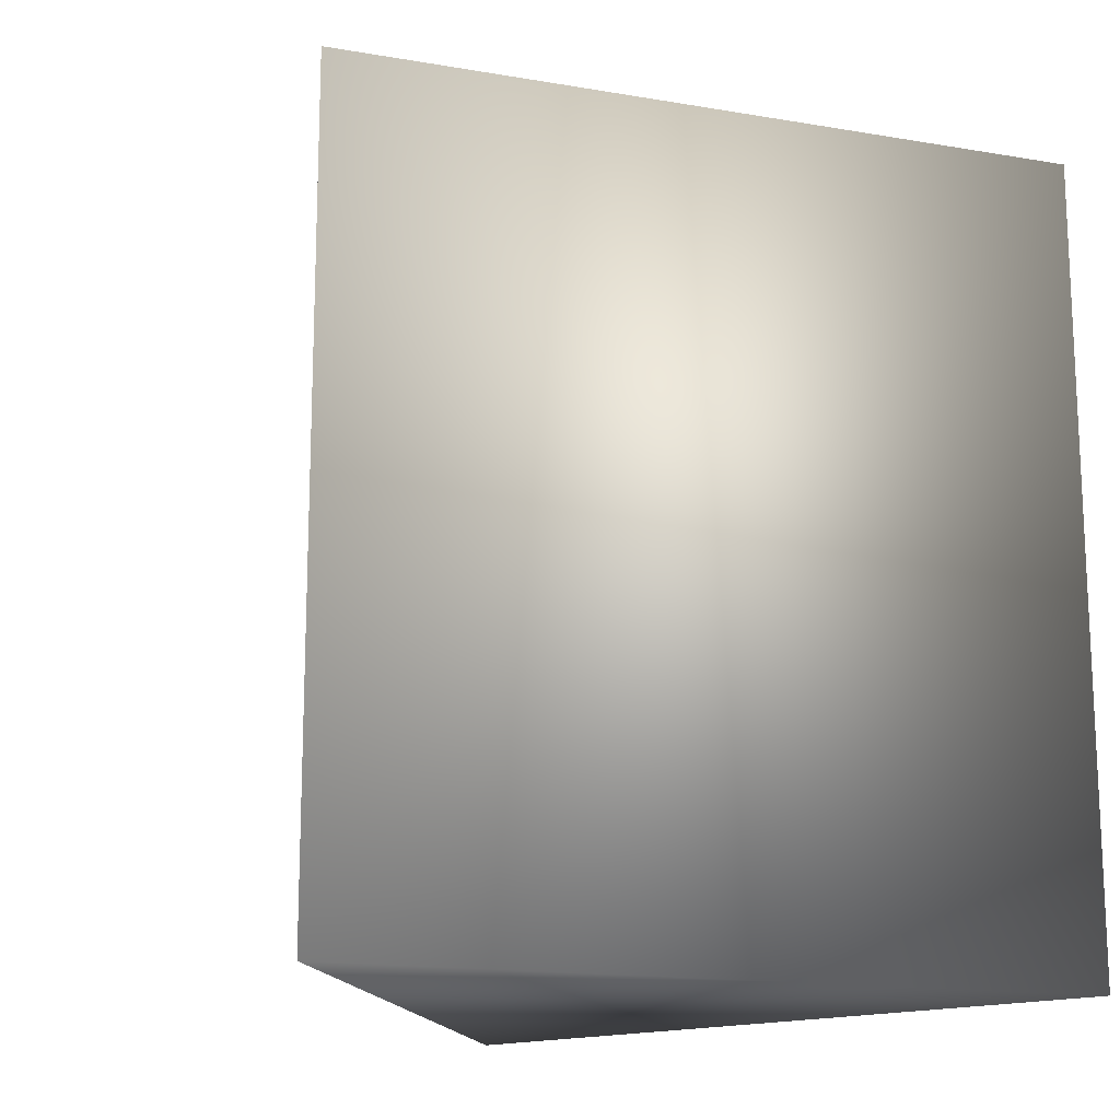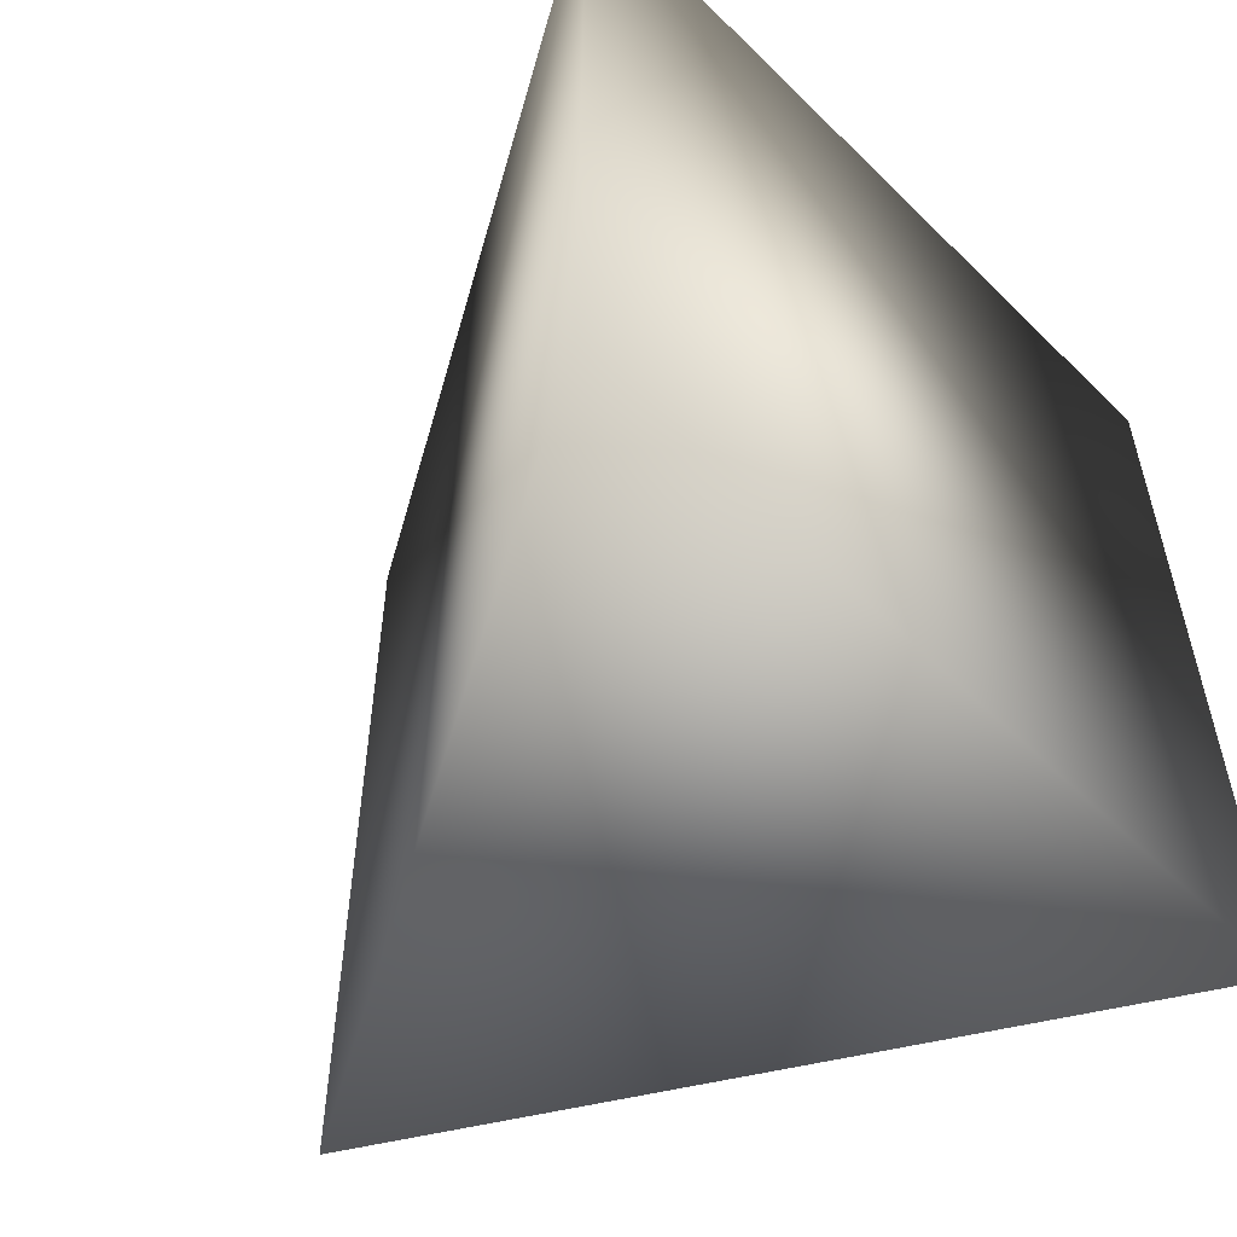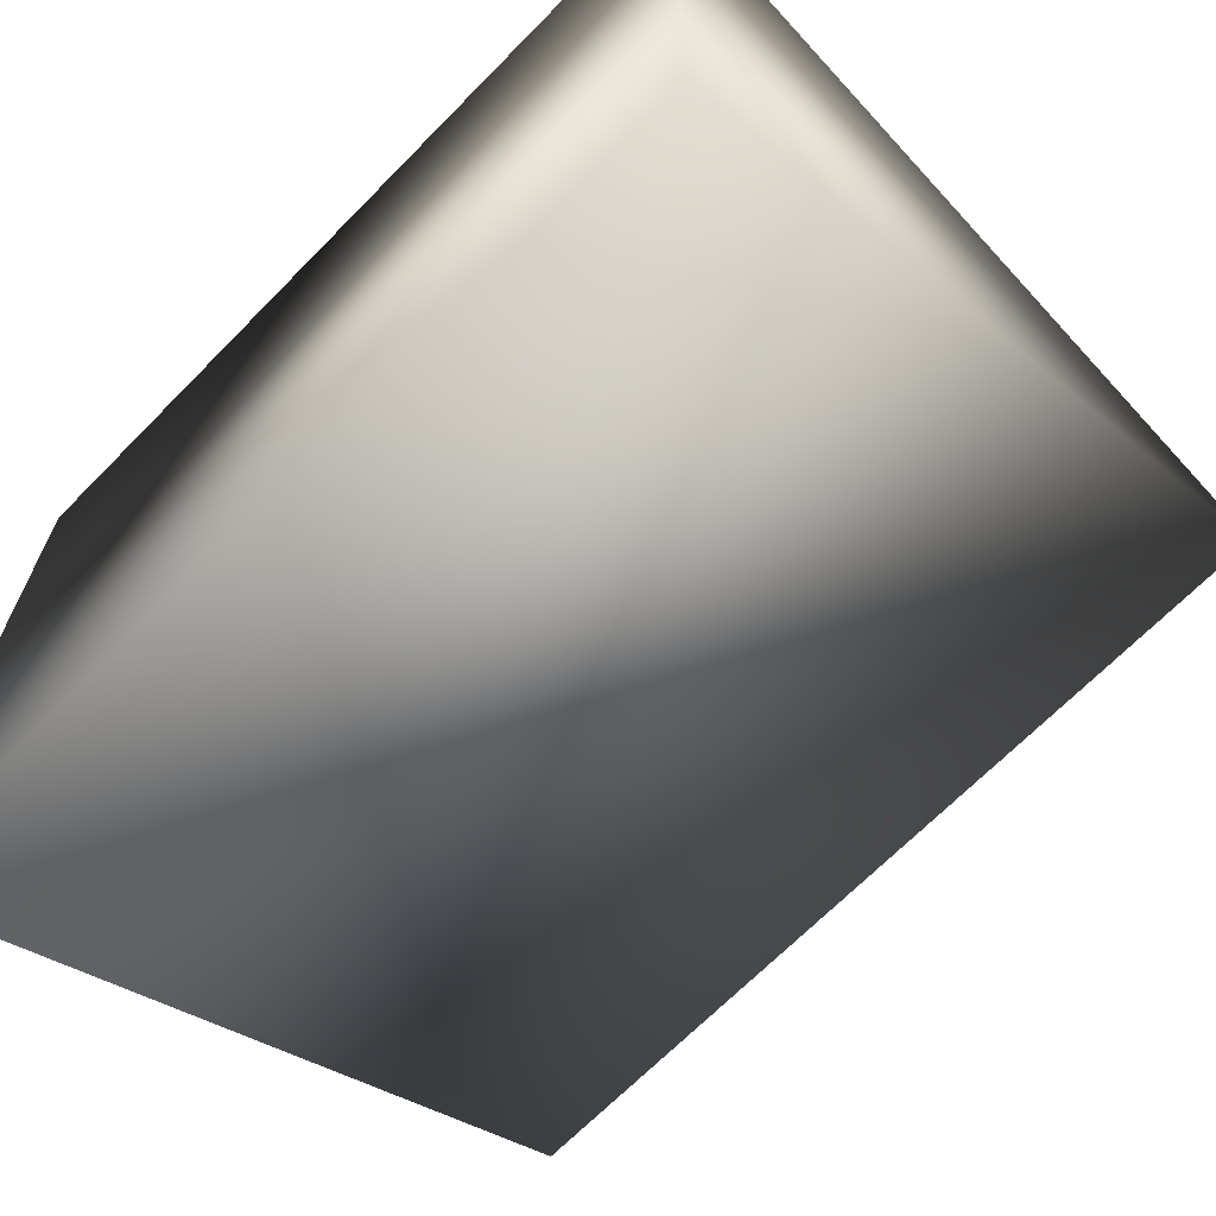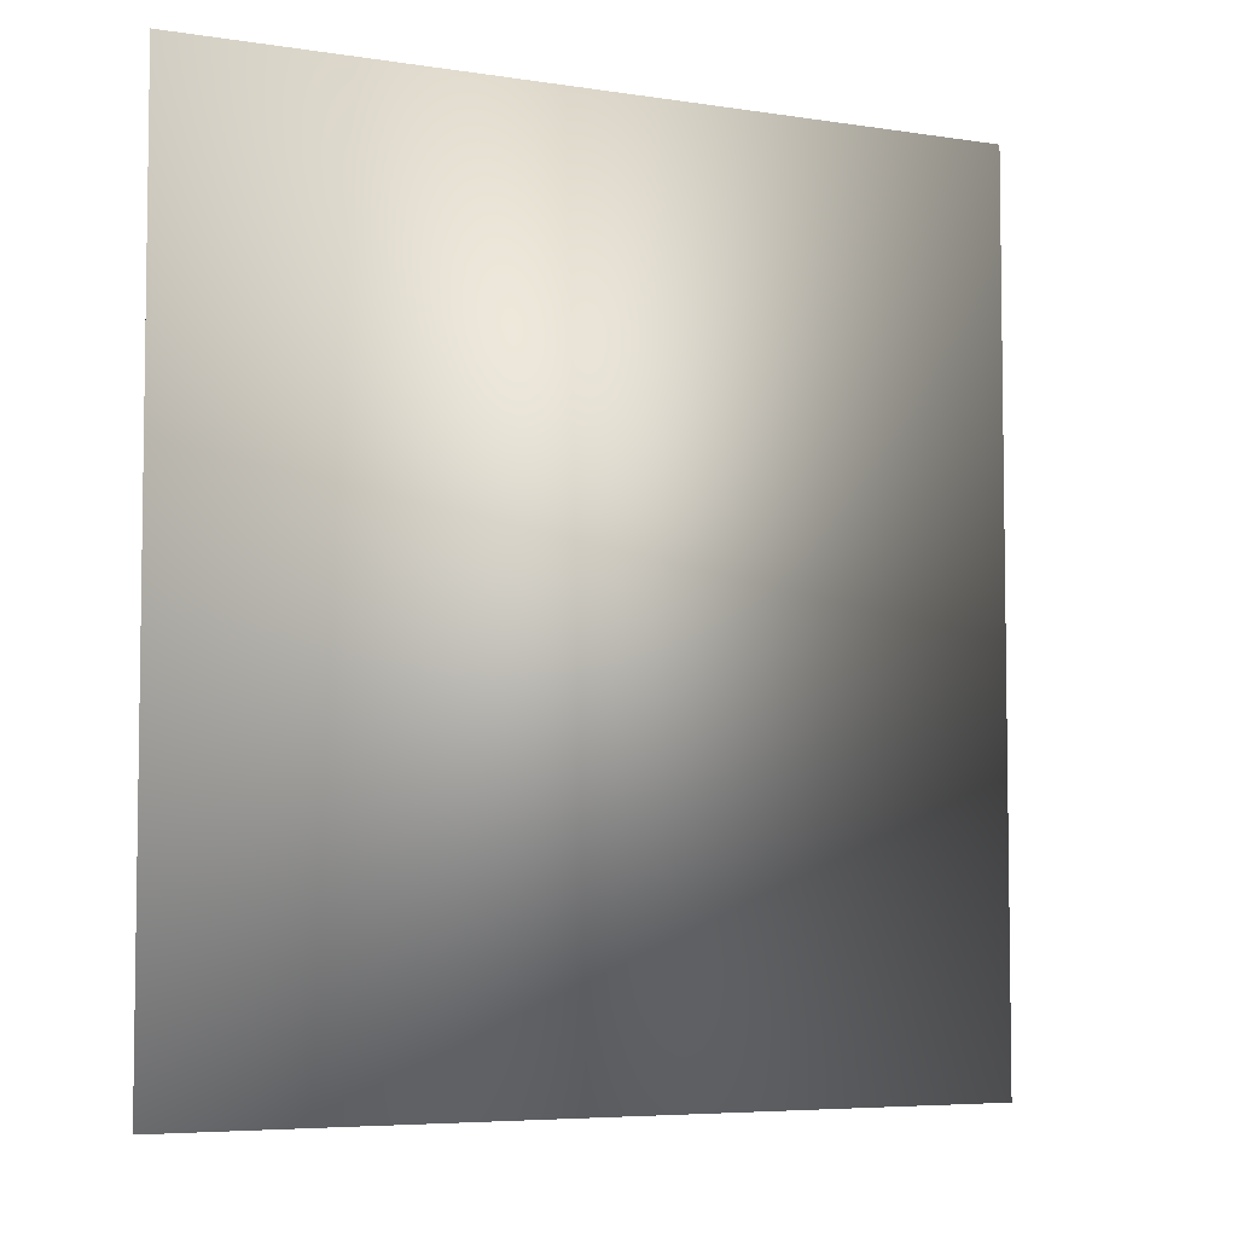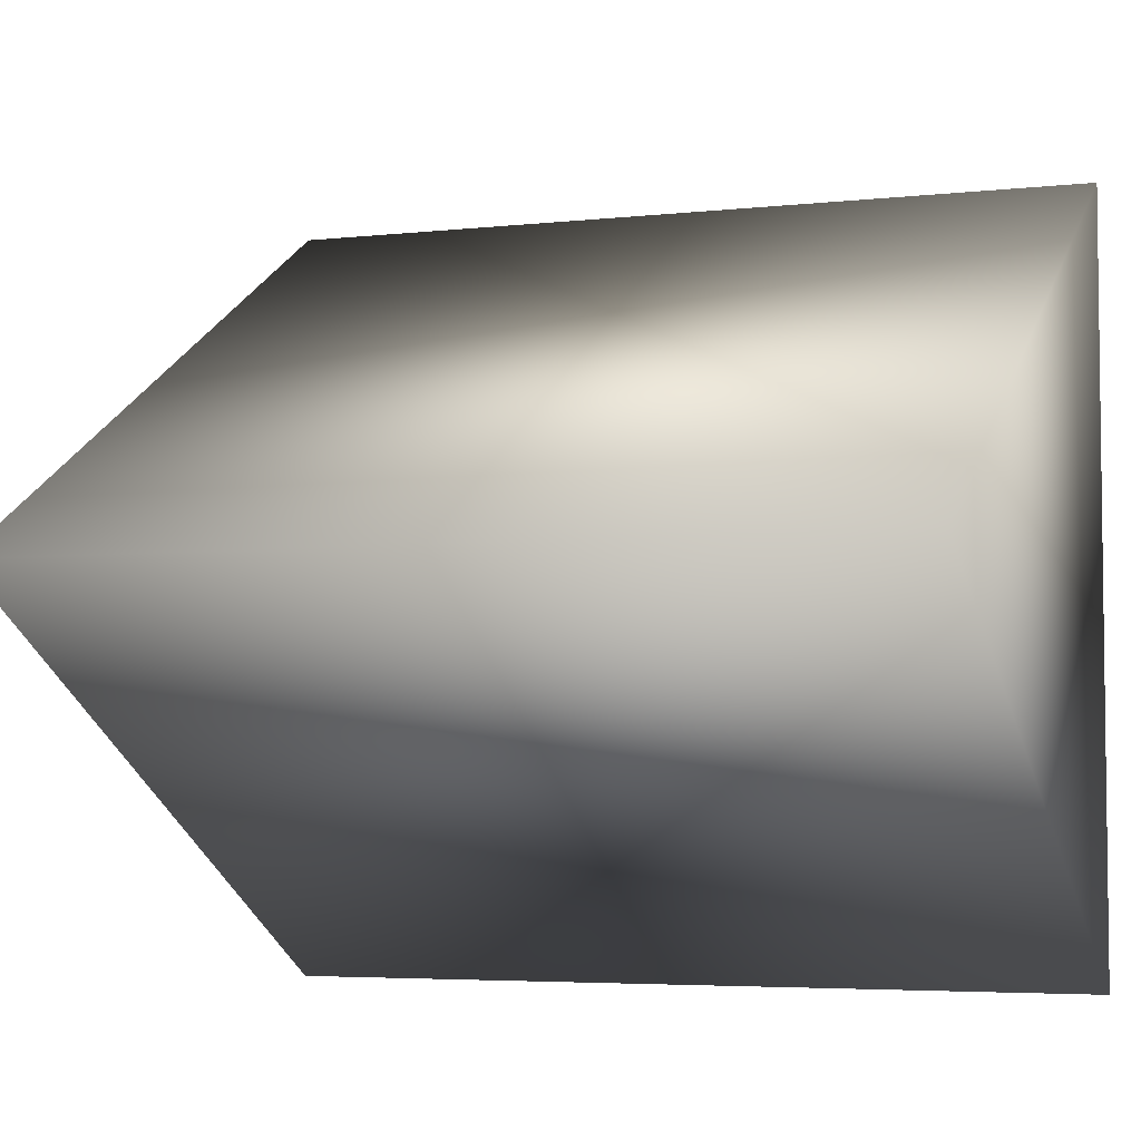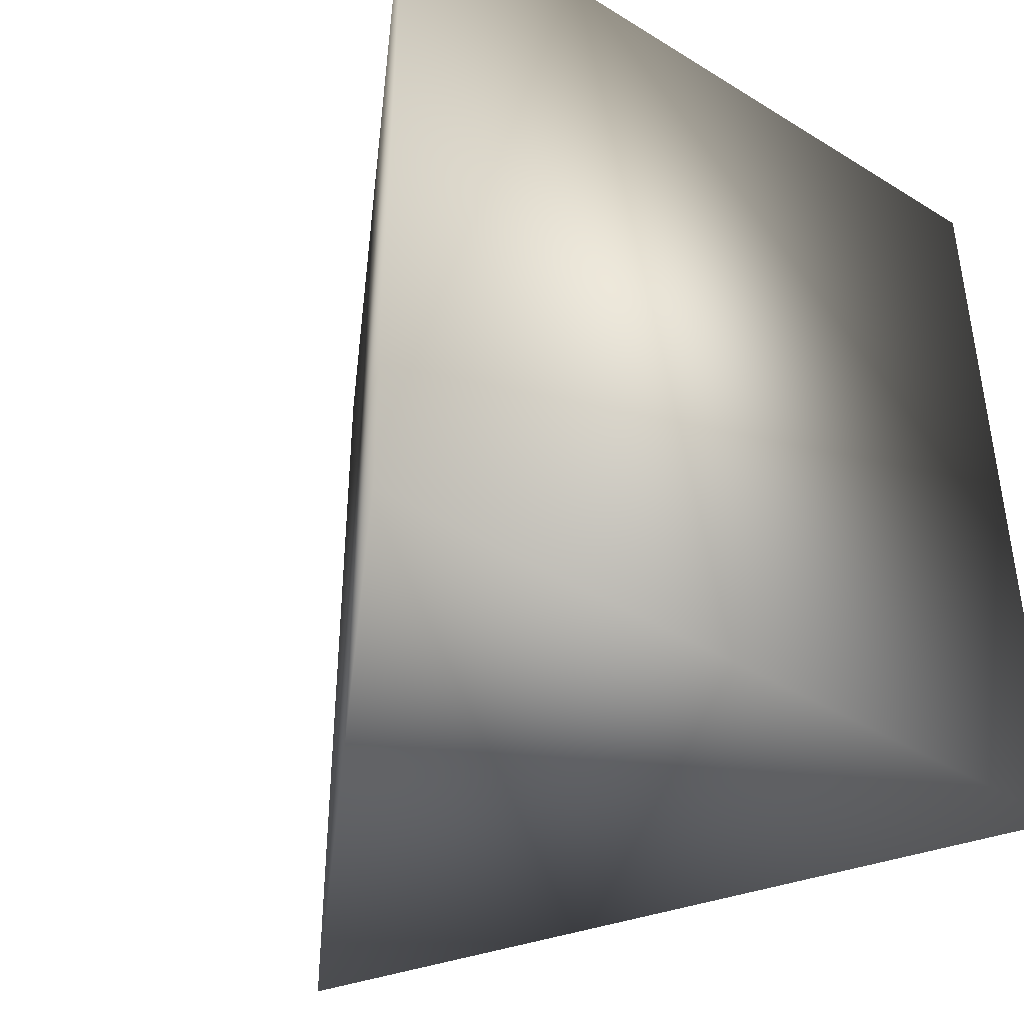
<metadata>
{"format":"obj","ext":"obj","renderer":"f3d","projection":"perspective","resolution":1024,"background":"white","views":[{"elev":-15.6,"azim":-50.2,"up":"+Y"},{"elev":-55.5,"azim":43.8,"up":"+Y"},{"elev":-67.6,"azim":135.6,"up":"+Z"},{"elev":-5.5,"azim":-176.8,"up":"+Y"},{"elev":-4.5,"azim":-69.9,"up":"+Z"},{"elev":-41.7,"azim":53.0,"up":"+Y"}]}
</metadata>
<code>
v  -0.75 -0.7 0.9954
v  0.379 -0.7 0.3528
v  0.371 -0.7 1.652
v  0.379 0.7 0.3528
v  0.371 0.7 1.652
v  -0.75 0.7 0.9954
o MeshBody6
g MeshBody6
f 1 2 3
f 4 5 2
f 2 5 3
f 5 6 3
f 3 6 1
f 6 4 1
f 1 4 2
f 4 6 5

</code>
